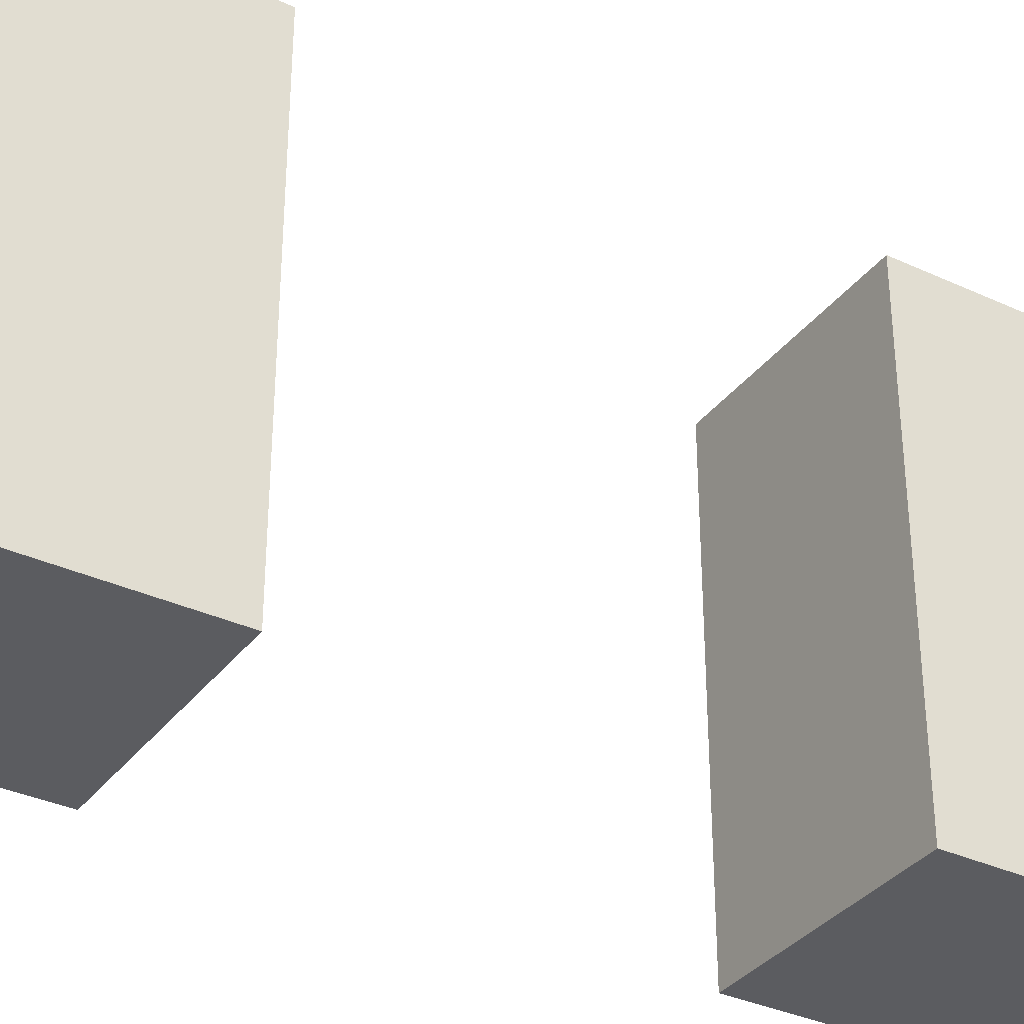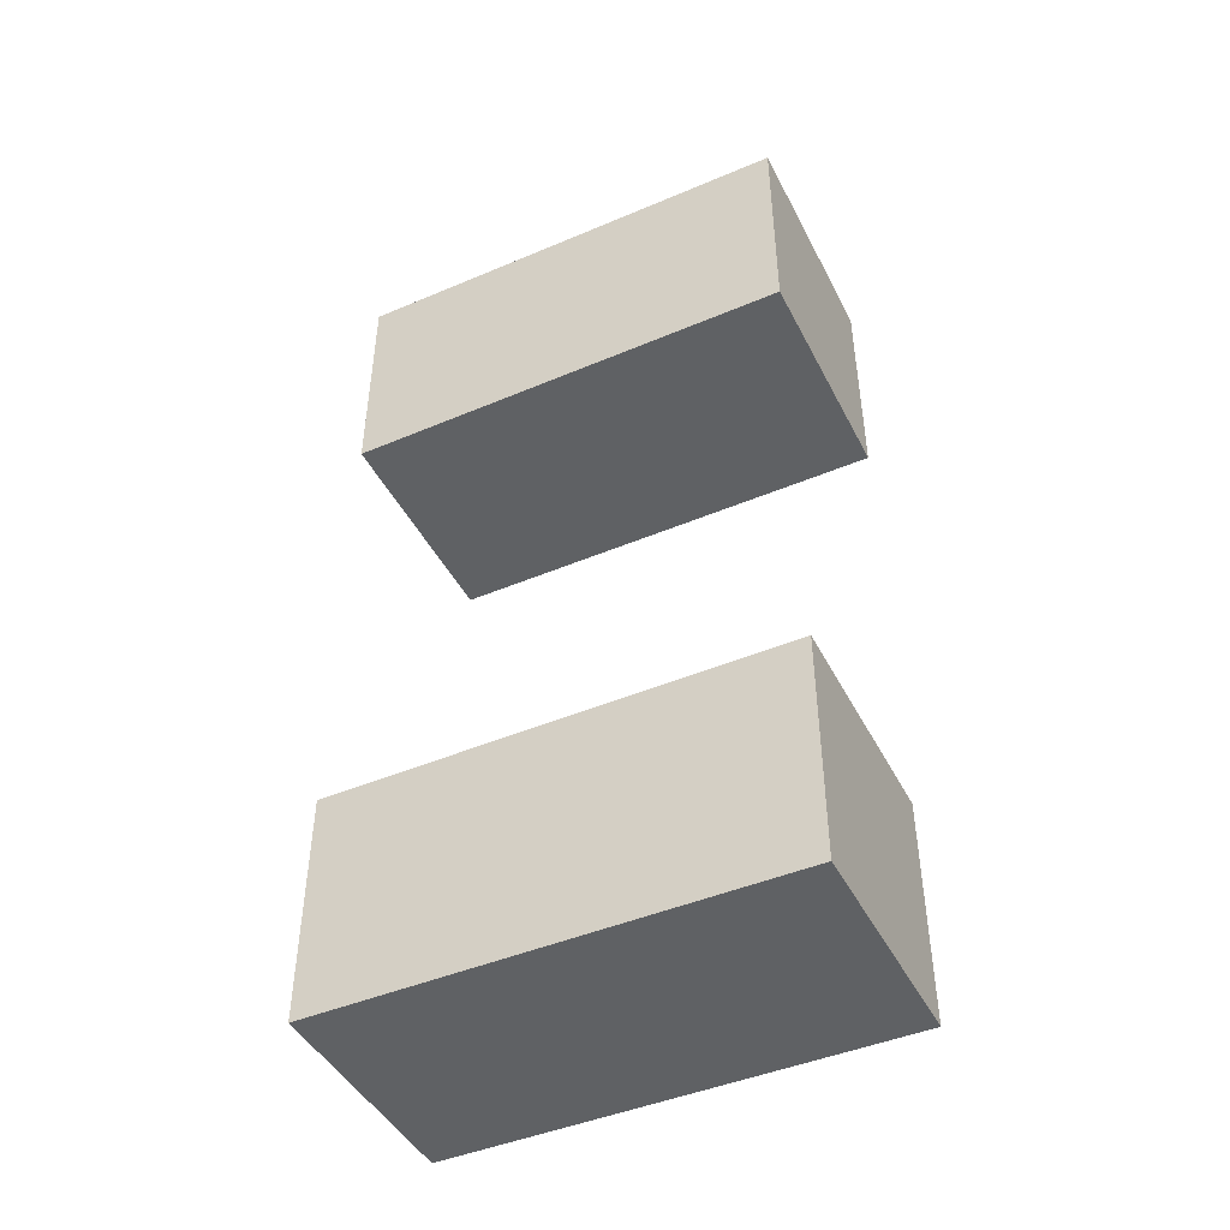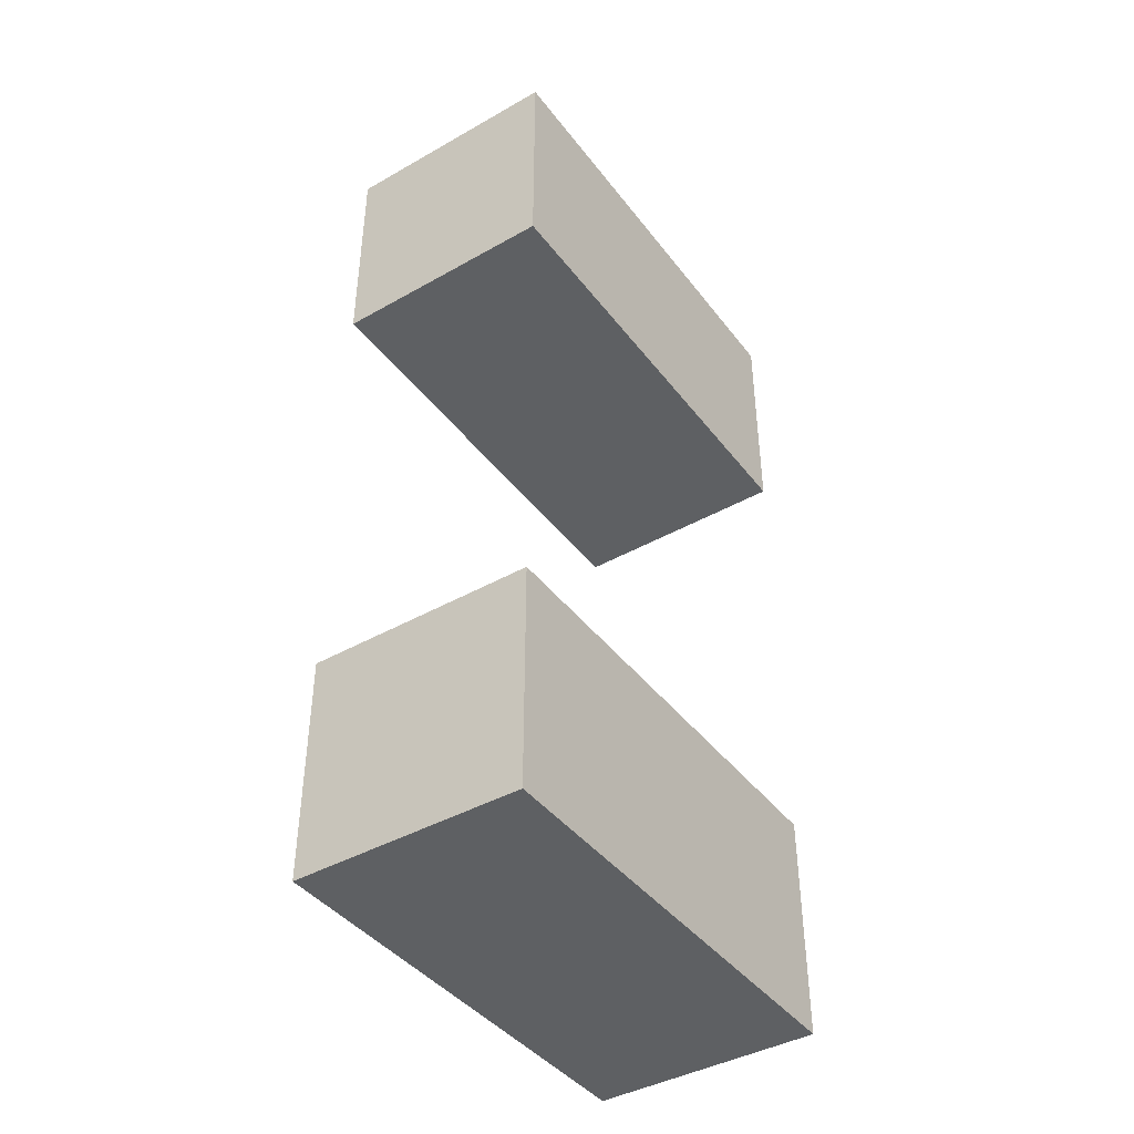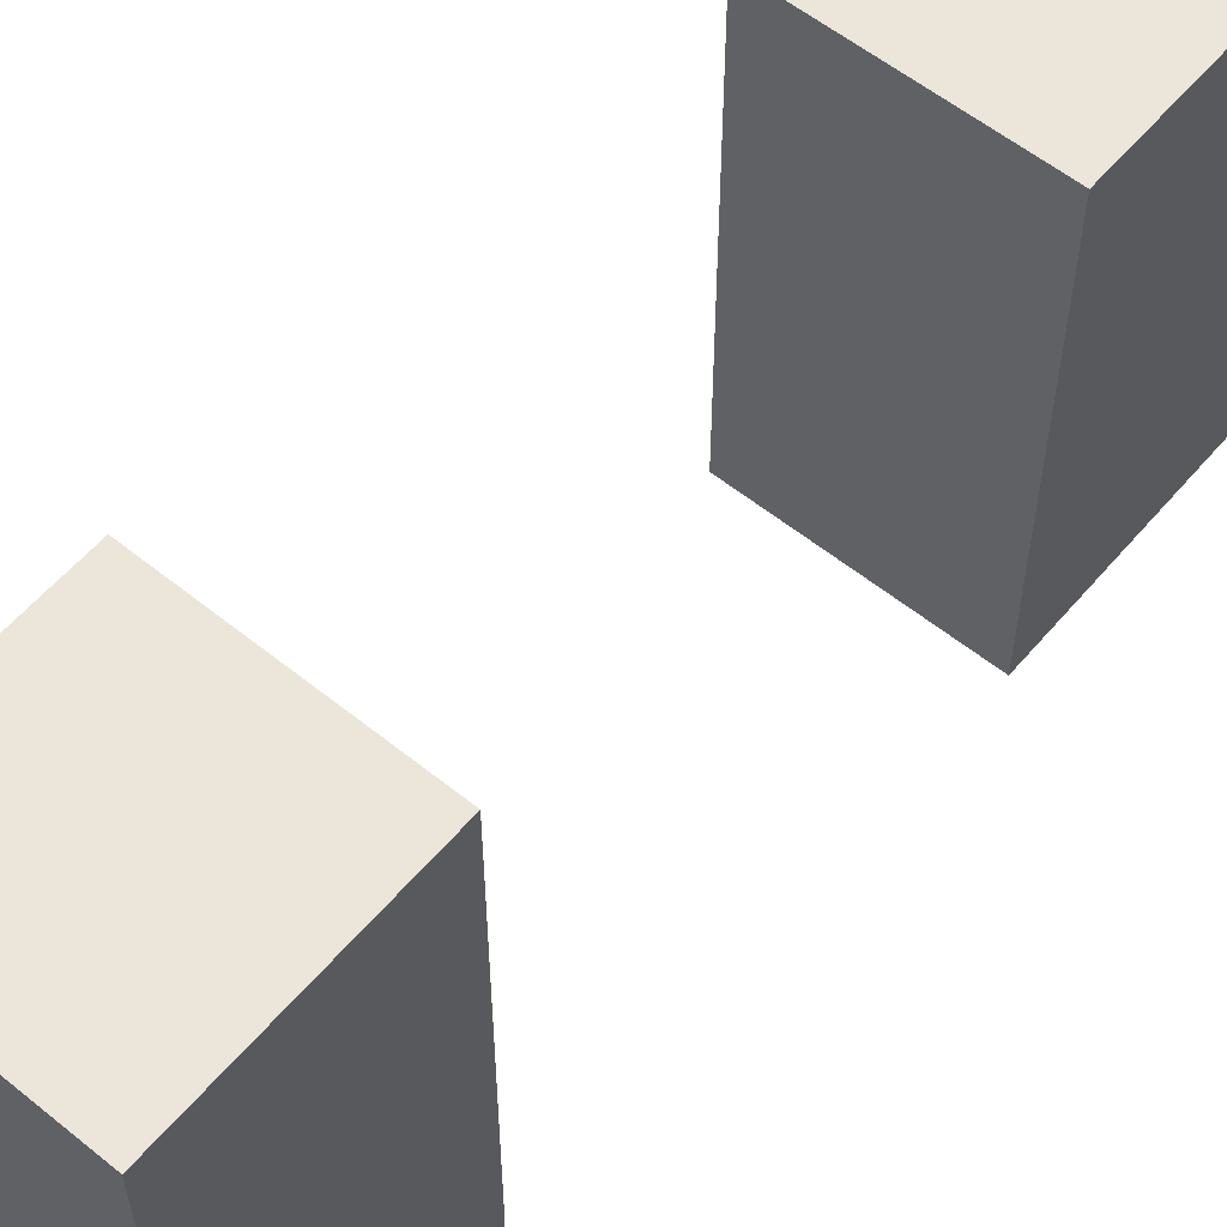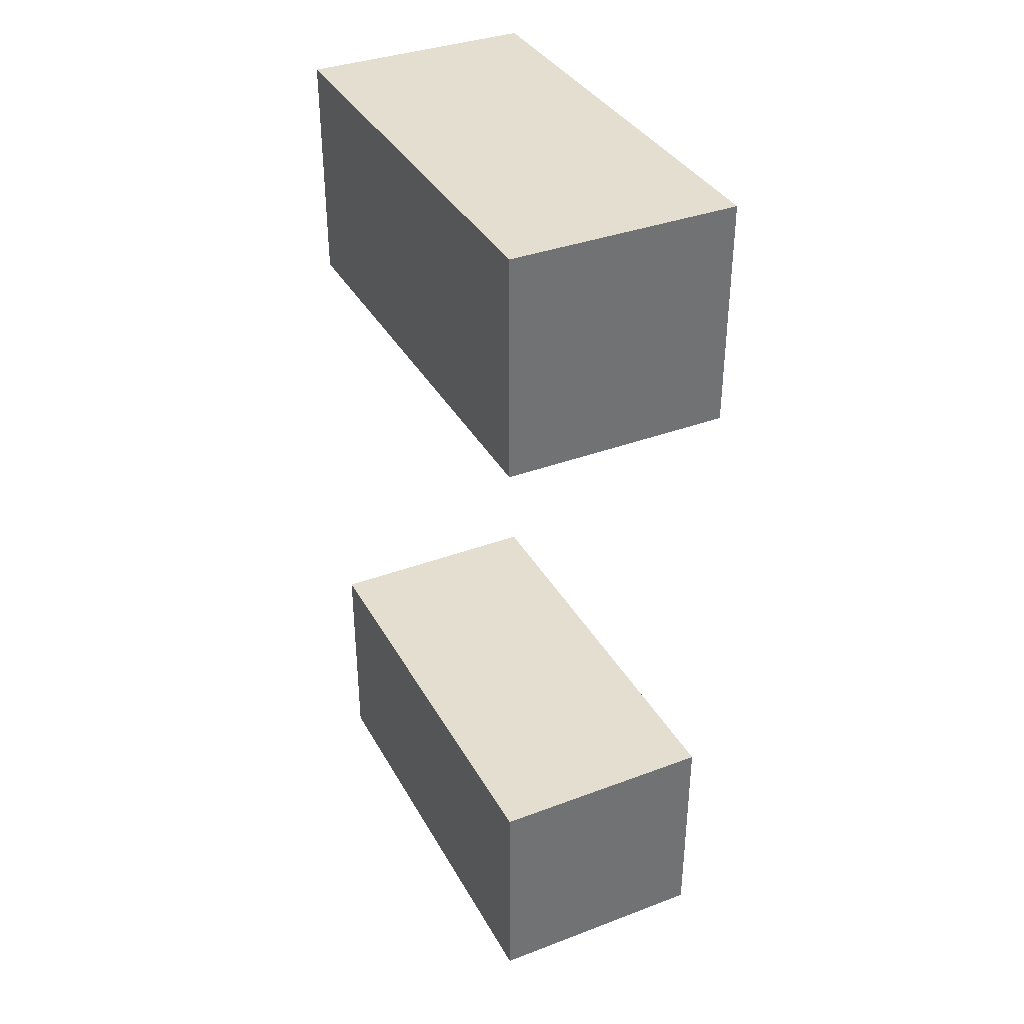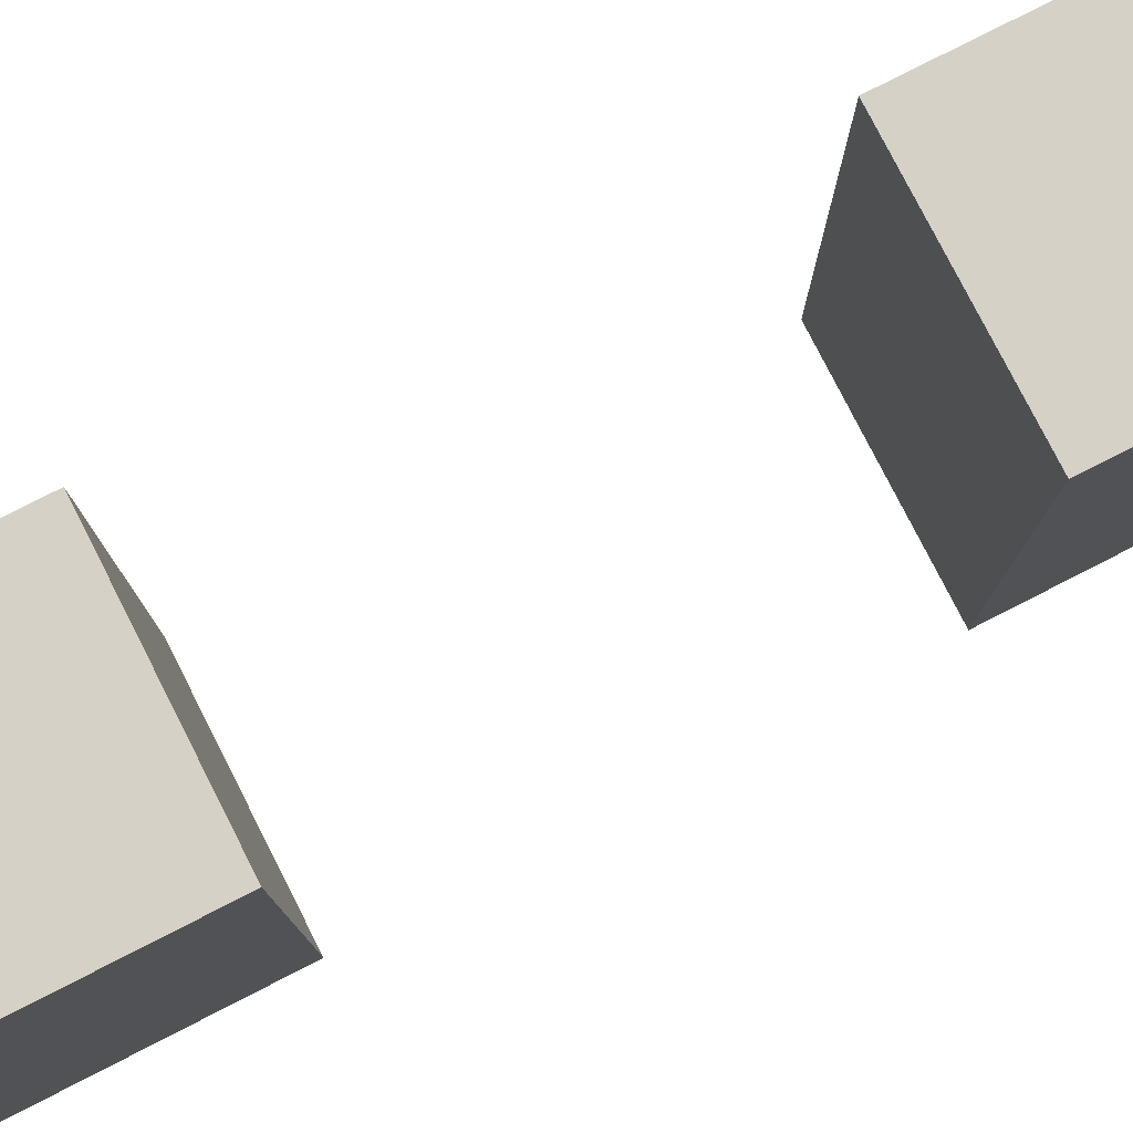
<metadata>
{"format":"obj","ext":"obj","renderer":"f3d","projection":"perspective","resolution":1024,"background":"white","views":[{"elev":-34.7,"azim":-121.8,"up":"+Y"},{"elev":-45.4,"azim":-64.0,"up":"+Z"},{"elev":-42.1,"azim":34.2,"up":"+Z"},{"elev":57.5,"azim":39.9,"up":"+Y"},{"elev":36.4,"azim":-26.0,"up":"+Z"},{"elev":79.3,"azim":-117.0,"up":"+Y"}]}
</metadata>
<code>
o
v -0.1 1.2 0.4
v -0.1 1.2 0.2
v -0.1 1.2 -0.2
v -0.1 1.2 -0.4
v -0.1 1.3 0.4
v -0.1 1.3 0.2
v -0.1 1.3 -0.2
v -0.1 1.3 -0.4
v -0.1 1.4 0.4
v -0.1 1.4 0.2
v -0.1 1.4 -0.2
v -0.1 1.4 -0.4
v -0.1 1.6 0.4
v -0.1 1.6 0.2
v -0.1 1.6 -0.2
v -0.1 1.6 -0.4
v 0.1 1.2 0.4
v 0.1 1.2 0.2
v 0.1 1.2 -0.2
v 0.1 1.2 -0.4
v 0.1 1.3 0.4
v 0.1 1.3 0.2
v 0.1 1.3 -0.2
v 0.1 1.3 -0.4
v 0.1 1.4 0.4
v 0.1 1.4 0.2
v 0.1 1.4 -0.2
v 0.1 1.4 -0.4
v 0.1 1.6 0.4
v 0.1 1.6 0.2
v 0.1 1.6 -0.2
v 0.1 1.6 -0.4
v -0.1 1.2 0.4
v -0.1 1.3 0.4
v -0.1 1.4 0.4
v -0.1 1.6 0.4
v 0.1 1.2 0.4
v 0.1 1.3 0.4
v 0.1 1.4 0.4
v 0.1 1.6 0.4
v -0.1 1.2 -0.2
v -0.1 1.3 -0.2
v -0.1 1.4 -0.2
v -0.1 1.6 -0.2
v 0.1 1.2 -0.2
v 0.1 1.3 -0.2
v 0.1 1.4 -0.2
v 0.1 1.6 -0.2
v -0.1 1.2 0.2
v -0.1 1.3 0.2
v -0.1 1.4 0.2
v -0.1 1.6 0.2
v 0.1 1.2 0.2
v 0.1 1.3 0.2
v 0.1 1.4 0.2
v 0.1 1.6 0.2
v -0.1 1.2 -0.4
v -0.1 1.3 -0.4
v -0.1 1.4 -0.4
v -0.1 1.6 -0.4
v 0.1 1.2 -0.4
v 0.1 1.3 -0.4
v 0.1 1.4 -0.4
v 0.1 1.6 -0.4
v -0.1 1.2 0.4
v 0.1 1.2 0.4
v -0.1 1.2 0.2
v 0.1 1.2 0.2
v -0.1 1.2 -0.2
v 0.1 1.2 -0.2
v -0.1 1.2 -0.4
v 0.1 1.2 -0.4
v -0.1 1.6 0.4
v 0.1 1.6 0.4
v -0.1 1.6 0.2
v 0.1 1.6 0.2
v -0.1 1.6 -0.2
v 0.1 1.6 -0.2
v -0.1 1.6 -0.4
v 0.1 1.6 -0.4
f 5 2 1
f 6 2 5
f 7 4 3
f 8 4 7
f 9 6 5
f 10 6 9
f 11 8 7
f 12 8 11
f 13 10 9
f 14 10 13
f 15 12 11
f 16 12 15
f 17 18 21
f 21 18 22
f 19 20 23
f 23 20 24
f 21 22 25
f 25 22 26
f 23 24 27
f 27 24 28
f 25 26 29
f 29 26 30
f 27 28 31
f 31 28 32
f 37 34 33
f 38 35 34
f 38 34 37
f 39 36 35
f 39 35 38
f 40 36 39
f 45 42 41
f 46 43 42
f 46 42 45
f 47 44 43
f 47 43 46
f 48 44 47
f 49 50 53
f 50 51 54
f 53 50 54
f 51 52 55
f 54 51 55
f 55 52 56
f 57 58 61
f 58 59 62
f 61 58 62
f 59 60 63
f 62 59 63
f 63 60 64
f 67 66 65
f 68 66 67
f 71 70 69
f 72 70 71
f 73 74 75
f 75 74 76
f 77 78 79
f 79 78 80

</code>
